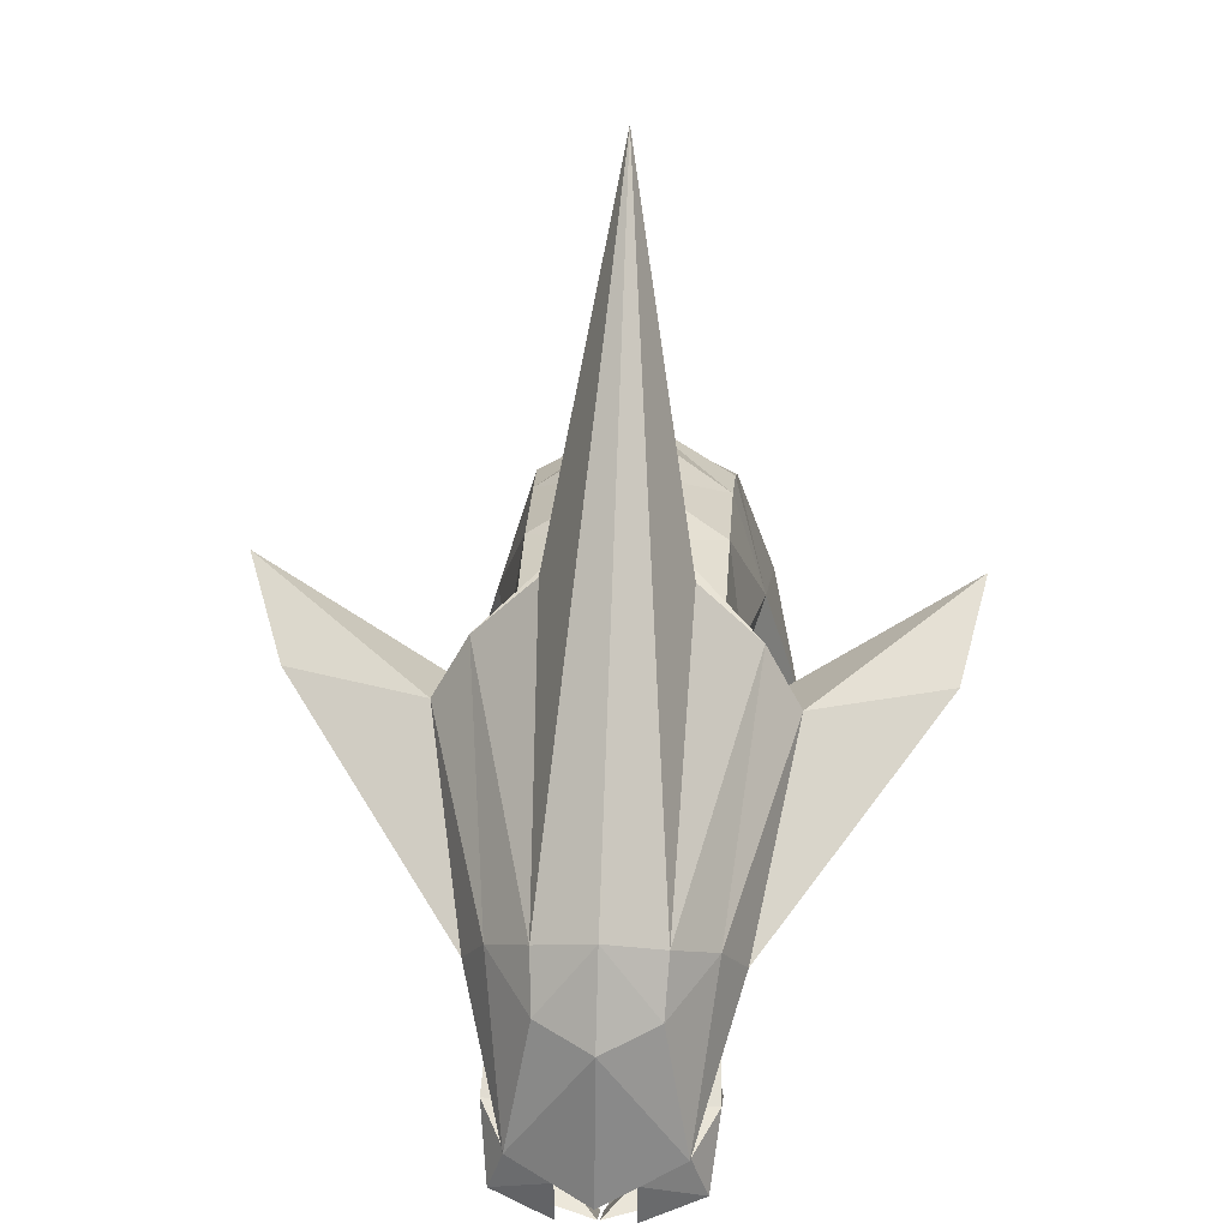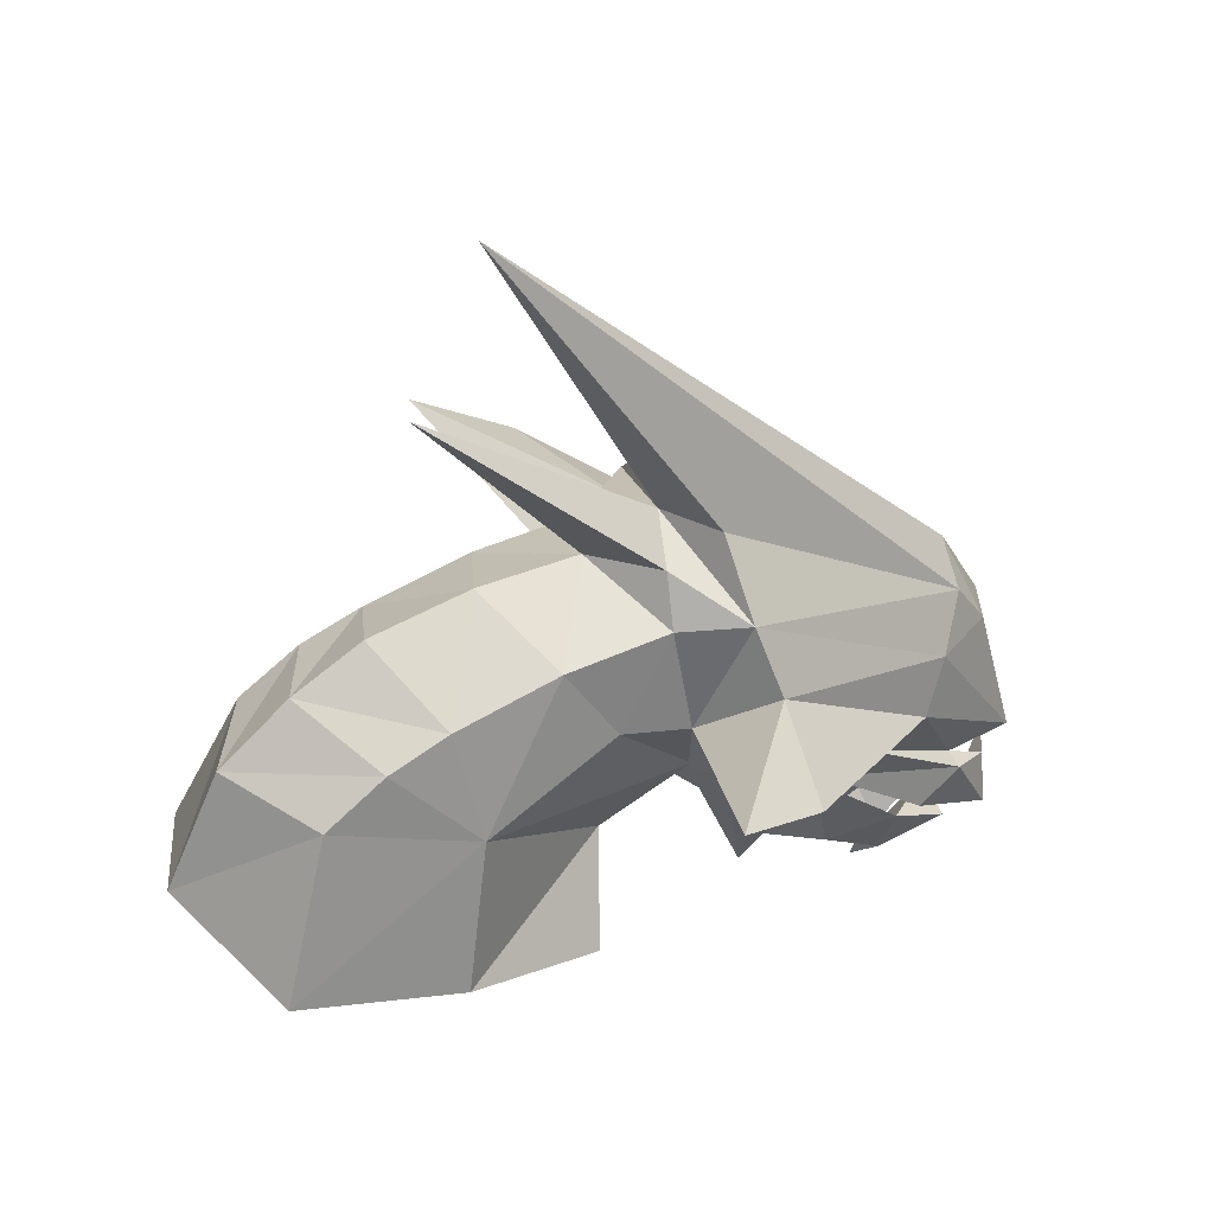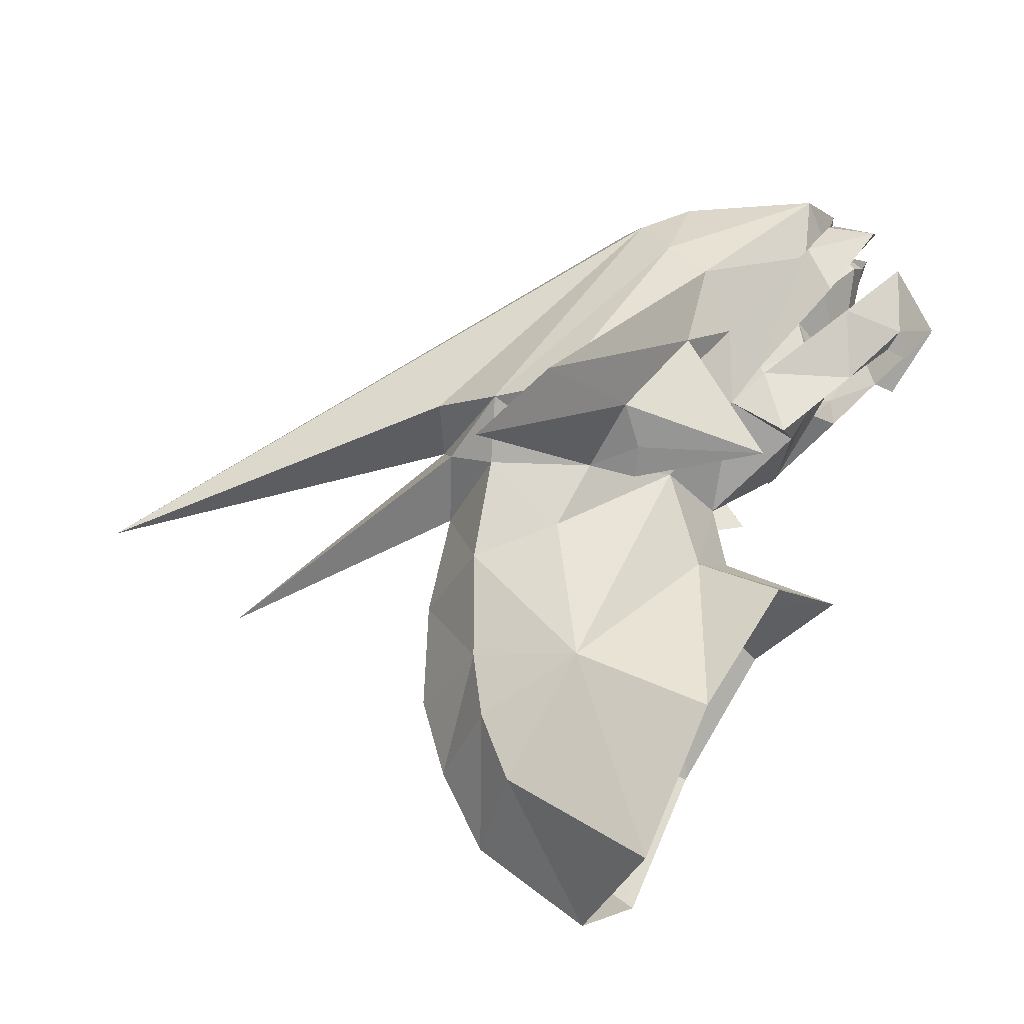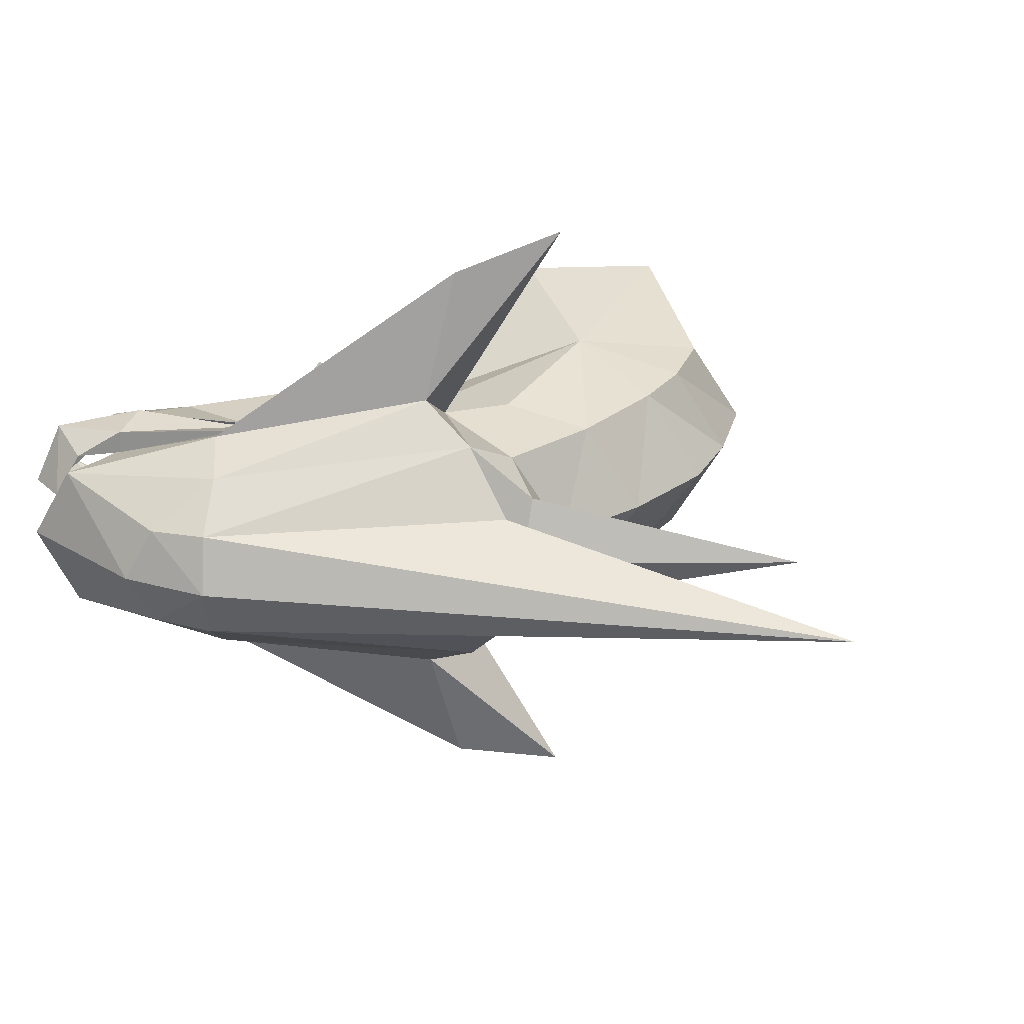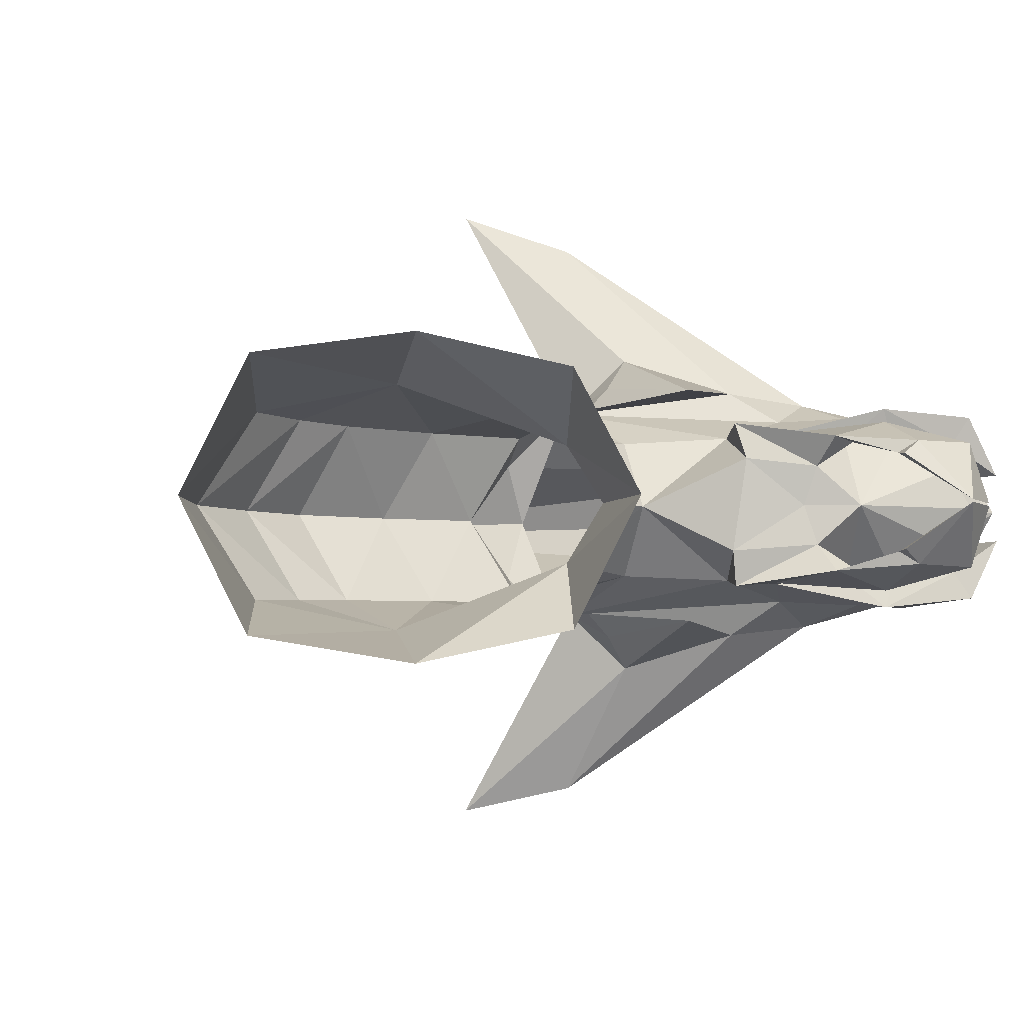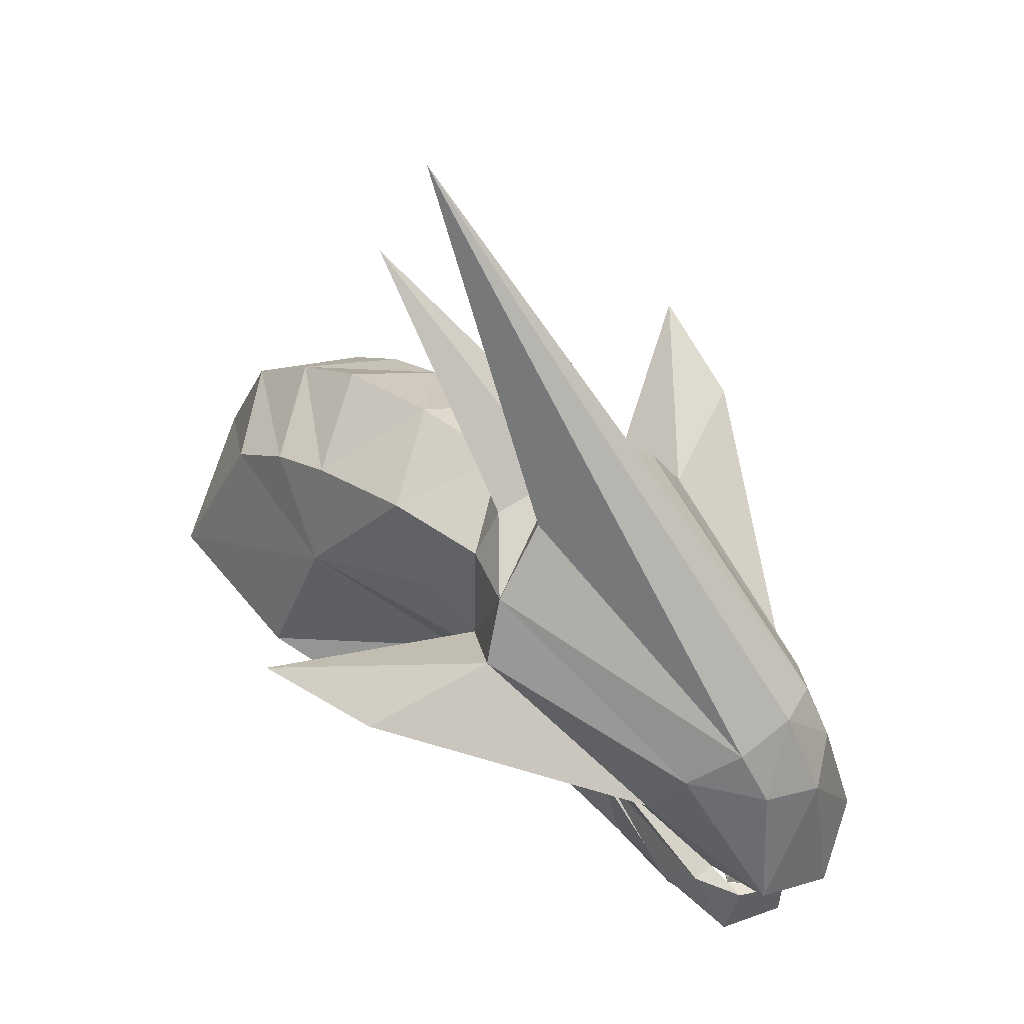
<metadata>
{"format":"obj","ext":"obj","renderer":"f3d","projection":"perspective","resolution":1024,"background":"white","views":[{"elev":36.5,"azim":93.1,"up":"+Y"},{"elev":41.1,"azim":-27.3,"up":"+Y"},{"elev":70.3,"azim":-78.3,"up":"+Z"},{"elev":28.0,"azim":142.3,"up":"+Z"},{"elev":-4.0,"azim":-24.8,"up":"+Z"},{"elev":50.1,"azim":39.8,"up":"+Y"}]}
</metadata>
<code>
o Special_Elite_fixed
v -3.652 3.241 -3.097
v -3.736 1.867 -3.097
v 0.7095 1.082 -3.717
v -2.323 -1.78 -3.375
v -3.652 3.241 -3.097
v -5.821 6.193 -9.102
v -2.163 2.503 -4.722
v -3.02 4.708 -8.399
v 0.7095 1.082 -3.717
v 4.91 -2.017 2.177
v 4.848 -2.017 2.853
v 6.058 -2.548 2.184
v 1.701 -0.1238 2.682
v 3.997 -2.777 1.932
v 5.982 -2.548 1.287
v 5.357 -3.641 1.09
v 2.223 -3.814 -0.04488
v 2.753 -2.161 1.961
v 1.067 -3.304 1.089
v 1.846 -2.547 1.952
v 1.988 -3.765 1.773
v 3.747 -4.515 1.634
v 2.665 -5.077 1.387
v 4.226 -6.475 0.0149
v 2.492 -5.666 1.317
v 4.847 -2.017 -2.92
v 4.91 -2.017 -2.267
v 6.057 -2.548 -2.229
v 1.701 -0.1238 -2.727
v 2.493 -5.666 -1.383
v 3.182 -5.323 -1.789
v 4.226 -6.475 -0.06098
v 5.215 -4.958 -1.828
v 5.693 -5.198 -0.06098
v 4.226 -6.475 0.0149
v 3.181 -5.324 1.744
v 2.492 -5.666 1.317
v 5.215 -4.957 1.781
v 5.693 -5.198 0.01491
v -0.3741 -0.6039 2.059
v -1.071 -2.308 2.328
v 0.7588 -1.408 2.157
v 1.251 -4.023 1.911
v 3.227 -3.55 2.436
v 5.533 -3.63 -1.914
v 6.779 -2.795 -1.004
v 6.057 -2.548 -2.229
v 6.73 -4.117 -0.9958
v 6.779 -2.795 0.9586
v 5.533 -3.63 1.867
v 6.058 -2.548 2.184
v 6.729 -4.117 0.9498
v 4.91 -2.017 -2.267
v 5.533 -3.63 -1.914
v 6.057 -2.548 -2.229
v 3.997 -2.777 -2.022
v 0.7095 1.082 3.627
v 3.214 0.9625 3.358
v -3.02 4.708 8.31
v 1.701 -0.1238 2.682
v -3.652 3.241 3.007
v -0.3741 -0.6039 2.059
v -3.039 0.8376 1.919
v -3.217 -0.6726 -0.04488
v -0.8746 -2.626 1.298
v 0.9138 -1.241 2.157
v 4.848 -2.017 2.853
v 3.629 -2.922 2.9
v 5.912 -3.962 2.638
v 6.058 -2.548 2.184
v 6.779 -2.795 0.9586
v 6.729 -4.117 0.9498
v -3.02 4.708 -8.399
v 3.214 0.9625 -3.448
v 0.7095 1.082 -3.717
v 1.701 -0.1238 -2.727
v -3.652 3.241 -3.097
v -0.3741 -0.6039 -2.148
v -3.039 0.8376 -2.009
v -1.24 -2.461 -1.365
v 4.91 -2.017 -2.267
v 6.821 -1.826 -2.225
v 5.982 -2.548 -1.377
v 7.59 -2.757 -0.04488
v 6.48 -2.794 -0.04502
v 5.982 -2.548 1.287
v 6.821 -1.826 2.135
v 4.91 -2.017 2.177
v 0.7607 -1.409 -2.224
v -0.3741 -0.6039 -2.148
v 0.9138 -1.241 -2.247
v -1.071 -2.307 -2.373
v 1.251 -4.022 -1.956
v 3.227 -3.55 -2.482
v -2.163 2.503 4.633
v -2.323 -1.78 3.286
v 0.7095 1.082 3.627
v -3.047 1.903 3.693
v -3.652 3.241 3.007
v -3.736 1.867 3.007
v -2.323 -1.78 -3.375
v -2.163 2.503 -4.722
v 0.7095 1.082 -3.717
v -3.047 1.903 -3.782
v -3.736 1.867 -3.097
v -3.652 3.241 -3.097
v -3.039 0.8376 1.919
v -5.607 -0.5324 1.647
v -3.217 -0.6726 -0.04488
v -4.892 -1.405 -0.04488
v -5.607 -0.5324 -1.737
v -3.039 0.8376 -2.009
v -5.469 -4.843 -0.04519
v -6.575 -2.946 3.599
v -6.575 -2.946 -3.689
v -10.69 -1.488 -4.628
v -9.658 2.481 -3.633
v -15.21 -0.5874 -3.884
v -13.52 3.741 -2.765
v -16.75 0.8106 -0.04488
v -15.15 4.215 -0.04488
v -13.52 3.741 2.675
v -15.21 -0.5874 3.794
v -9.658 2.481 3.543
v -10.69 -1.488 4.538
v -5.607 -0.5324 1.647
v -6.575 -2.946 3.599
v -5.659 3.84 -3.026
v -7.012 6.097 -2.648
v -10.05 5.468 -2.673
v -8.136 7.317 -0.04488
v -11.08 6.841 -0.04488
v -10.05 5.468 2.584
v -7.012 6.097 2.558
v -5.659 3.84 2.937
v -3.039 0.8376 1.919
v -3.652 3.241 3.007
v -3.977 6.211 2.533
v -5.187 7.279 -0.04488
v -3.977 6.211 -2.623
v -3.652 3.241 -3.097
v -3.039 0.8376 -2.009
v -3.057 7.938 -0.04488
v -2.223 8.215 -1.908
v -2.237 6.455 -3.603
v -7.707 17.36 -0.04488
v -2.223 8.215 1.818
v -2.237 6.455 3.513
v -3.977 6.211 2.533
v -3.757 7.515 1.743
v -5.187 7.279 -0.04488
v -9.626 12.98 -0.04488
v -3.757 7.515 -1.833
v -3.977 6.211 -2.623
v -1.899 4.71 -4.579
v -3.02 4.708 -8.399
v -5.821 6.193 -9.102
v 3.214 0.9625 -3.448
v 4.097 2.229 -2.808
v 6.821 -1.826 -2.225
v 6.111 1.86 -1.561
v 6.877 1.48 -0.04488
v 7.59 -2.757 -0.04488
v 6.821 -1.826 2.135
v 6.111 1.86 1.471
v 4.097 2.229 2.718
v 3.214 0.9625 3.358
v -1.899 4.71 4.489
v -3.02 4.708 8.31
v -5.821 6.193 9.393
v -2.237 6.455 3.513
v 5.168 3.25 1.554
v -2.223 8.215 1.818
v -7.707 17.36 -0.04488
v 5.604 3.762 -0.04488
v 6.729 -4.117 0.9498
v 5.912 -3.962 2.638
v 5.533 -3.63 1.867
v 3.629 -2.922 2.9
v 0.9138 -1.241 2.157
v 0.7588 -1.408 2.157
v 3.227 -3.55 2.436
v 5.215 -4.957 1.781
v 5.693 -5.198 0.01491
v 0.9138 -1.241 -2.247
v 4.847 -2.017 -2.92
v 3.629 -2.922 -2.946
v 5.912 -3.962 -2.684
v 6.057 -2.548 -2.229
v 6.779 -2.795 -1.004
v 6.73 -4.117 -0.9958
v 4.226 -6.475 -0.06098
v 2.665 -5.077 -1.432
v 2.493 -5.666 -1.383
v 3.748 -4.515 -1.679
v 5.693 -5.198 -0.06098
v 5.215 -4.958 -1.828
v 3.227 -3.55 -2.482
v 1.684 -2.686 -2.091
v 0.7607 -1.409 -2.224
v 0.9138 -1.241 -2.247
v 2.753 -2.161 -2.028
v 3.629 -2.922 -2.946
v 3.997 -2.777 -2.022
v 5.533 -3.63 -1.914
v 5.912 -3.962 -2.684
v 6.73 -4.117 -0.9958
v 1.988 -3.763 -1.861
v 1.067 -3.303 -1.178
v 5.357 -3.641 -1.18
v 5.982 -2.548 -1.377
v -3.217 -0.6726 -0.04488
v -1.24 -2.461 -1.365
v -0.8746 -2.626 1.298
v 0.7747 -3.062 -0.04488
v 1.067 -3.304 1.089
v -1.071 -2.308 2.328
v 1.251 -4.023 1.911
v 1.988 -3.765 1.773
v 2.665 -5.077 1.387
v 3.181 -5.324 1.744
v 6.058 -2.548 2.184
v 3.997 -2.777 1.932
v 4.91 -2.017 2.177
v 5.533 -3.63 1.867
v -2.163 2.503 4.633
v -5.821 6.193 9.393
v -3.652 3.241 3.007
v -3.02 4.708 8.31
v 0.7095 1.082 3.627
v 3.182 -5.323 -1.789
v 2.665 -5.077 -1.432
v 1.251 -4.022 -1.956
v 1.988 -3.763 -1.861
v 1.067 -3.303 -1.178
v -1.071 -2.307 -2.373
v 2.223 -3.814 -0.04488
v 0.7095 1.082 3.627
v -3.736 1.867 3.007
v -3.652 3.241 3.007
v -2.323 -1.78 3.286
v -2.237 6.455 -3.603
v 5.168 3.25 -1.643
v -2.223 8.215 -1.908
v -13.12 5.786 -0.04488
v -11.79 4.862 -2.719
v -11.79 4.862 2.629
v 5.976 -3.947 -0.04495
v 6.48 -2.794 -0.04502
v -3.652 3.241 3.007
v -5.821 6.193 9.393
v -1.899 4.71 4.489
v -1.899 4.71 -4.579
v -5.821 6.193 -9.102
v -3.652 3.241 -3.097
v -1.071 -2.308 2.328
v -0.3741 -0.6039 2.059
v -0.8746 -2.626 1.298
v 0.9138 -1.241 2.157
v -0.3741 -0.6039 2.059
v 0.7588 -1.408 2.157
v -0.3741 -0.6039 -2.148
v -1.071 -2.307 -2.373
v -1.24 -2.461 -1.365
v -1.899 4.71 -4.579
v -3.652 3.241 -3.097
v -2.237 6.455 -3.603
v -3.977 6.211 -2.623
v -3.757 7.515 -1.833
v -3.057 7.938 -0.04488
v -9.626 12.98 -0.04488
v -3.757 7.515 1.743
v -2.237 6.455 3.513
v -3.977 6.211 2.533
v -3.652 3.241 3.007
v -1.899 4.71 4.489
v 2.665 -5.077 -1.432
v 3.182 -5.323 -1.789
v 2.493 -5.666 -1.383
v 3.181 -5.324 1.744
v 2.665 -5.077 1.387
v 2.492 -5.666 1.317
f 1 2 3
f 4 3 2
f 5 6 7
f 8 7 6
f 7 8 9
f 10 11 12
f 11 10 13
f 14 15 10
f 15 14 16
f 16 14 17
f 18 17 14
f 17 18 19
f 20 19 18
f 19 20 21
f 22 21 20
f 21 22 23
f 24 23 22
f 23 24 25
f 26 27 28
f 27 26 29
f 30 31 32
f 33 32 31
f 32 33 34
f 35 36 37
f 36 35 38
f 39 38 35
f 40 41 42
f 43 42 41
f 42 43 44
f 36 44 43
f 44 36 38
f 45 46 47
f 46 45 48
f 49 50 51
f 50 49 52
f 53 54 55
f 54 53 56
f 57 58 59
f 58 57 60
f 61 60 57
f 60 61 62
f 63 62 61
f 64 62 63
f 62 64 65
f 66 60 62
f 60 66 67
f 68 67 66
f 69 67 68
f 67 69 70
f 70 69 71
f 72 71 69
f 73 74 75
f 76 75 74
f 75 76 77
f 78 77 76
f 77 78 79
f 79 78 64
f 80 64 78
f 76 74 81
f 82 81 74
f 81 82 83
f 84 83 82
f 83 84 85
f 85 84 86
f 87 86 84
f 86 87 88
f 58 88 87
f 88 58 60
f 89 90 91
f 90 89 92
f 92 89 93
f 94 93 89
f 93 94 31
f 33 31 94
f 95 96 97
f 96 95 98
f 99 98 95
f 100 98 99
f 98 100 96
f 101 102 103
f 102 101 104
f 105 104 101
f 106 104 105
f 104 106 102
f 107 108 109
f 110 109 108
f 111 109 110
f 109 111 112
f 113 108 114
f 108 113 110
f 110 113 111
f 115 111 113
f 116 111 115
f 111 116 117
f 118 117 116
f 117 118 119
f 120 119 118
f 119 120 121
f 121 120 122
f 123 122 120
f 122 123 124
f 125 124 123
f 124 125 126
f 127 126 125
f 128 117 129
f 130 129 117
f 129 130 131
f 132 131 130
f 133 131 132
f 131 133 134
f 124 134 133
f 134 124 135
f 136 124 126
f 124 136 135
f 137 135 136
f 138 135 137
f 135 138 134
f 139 134 138
f 134 139 131
f 131 139 129
f 140 129 139
f 129 140 128
f 141 128 140
f 142 128 141
f 128 142 117
f 111 117 142
f 143 144 145
f 144 143 146
f 146 143 147
f 148 147 143
f 149 150 151
f 152 151 150
f 153 151 152
f 151 153 154
f 155 156 157
f 156 155 158
f 159 158 155
f 158 159 160
f 161 160 159
f 162 160 161
f 160 162 163
f 163 162 164
f 165 164 162
f 166 164 165
f 164 166 167
f 168 167 166
f 167 168 169
f 170 169 168
f 168 166 171
f 172 171 166
f 171 172 173
f 173 172 174
f 174 172 175
f 175 172 165
f 166 165 172
f 176 177 178
f 179 178 177
f 178 179 14
f 14 179 18
f 180 18 179
f 18 180 20
f 181 20 180
f 182 20 181
f 20 182 22
f 183 22 182
f 184 22 183
f 22 184 24
f 78 76 185
f 186 185 76
f 185 186 187
f 187 186 188
f 189 188 186
f 190 188 189
f 188 190 191
f 192 193 194
f 193 192 195
f 196 195 192
f 197 195 196
f 198 195 197
f 195 198 199
f 200 199 198
f 201 199 200
f 199 201 202
f 203 202 201
f 202 203 204
f 204 203 205
f 206 205 203
f 205 206 207
f 195 208 193
f 199 208 195
f 208 199 209
f 202 209 199
f 209 202 17
f 204 17 202
f 17 204 210
f 210 204 211
f 27 211 204
f 212 213 214
f 215 214 213
f 216 214 215
f 214 216 217
f 217 216 218
f 219 218 216
f 220 218 219
f 218 220 221
f 222 223 224
f 223 222 225
f 226 227 228
f 227 226 229
f 230 229 226
f 231 232 233
f 234 233 232
f 235 233 234
f 233 235 236
f 236 235 213
f 213 235 215
f 237 215 235
f 215 237 216
f 238 239 240
f 239 238 241
f 242 159 155
f 159 242 243
f 244 243 242
f 174 243 244
f 175 243 174
f 161 243 175
f 243 161 159
f 165 162 175
f 161 175 162
f 133 132 245
f 130 245 132
f 245 130 246
f 117 246 130
f 119 246 117
f 121 246 119
f 246 121 245
f 247 245 121
f 245 247 133
f 133 247 124
f 124 247 122
f 121 122 247
f 248 211 249
f 211 248 210
f 210 248 17
f 17 248 16
f 16 248 15
f 249 15 248
f 250 251 252
f 253 254 255
f 256 257 258
f 259 260 261
f 262 263 264
f 265 266 267
f 268 267 266
f 269 267 268
f 267 269 270
f 271 270 269
f 272 270 271
f 270 272 273
f 274 273 272
f 275 273 274
f 273 275 276
f 277 278 279
f 280 281 282

</code>
